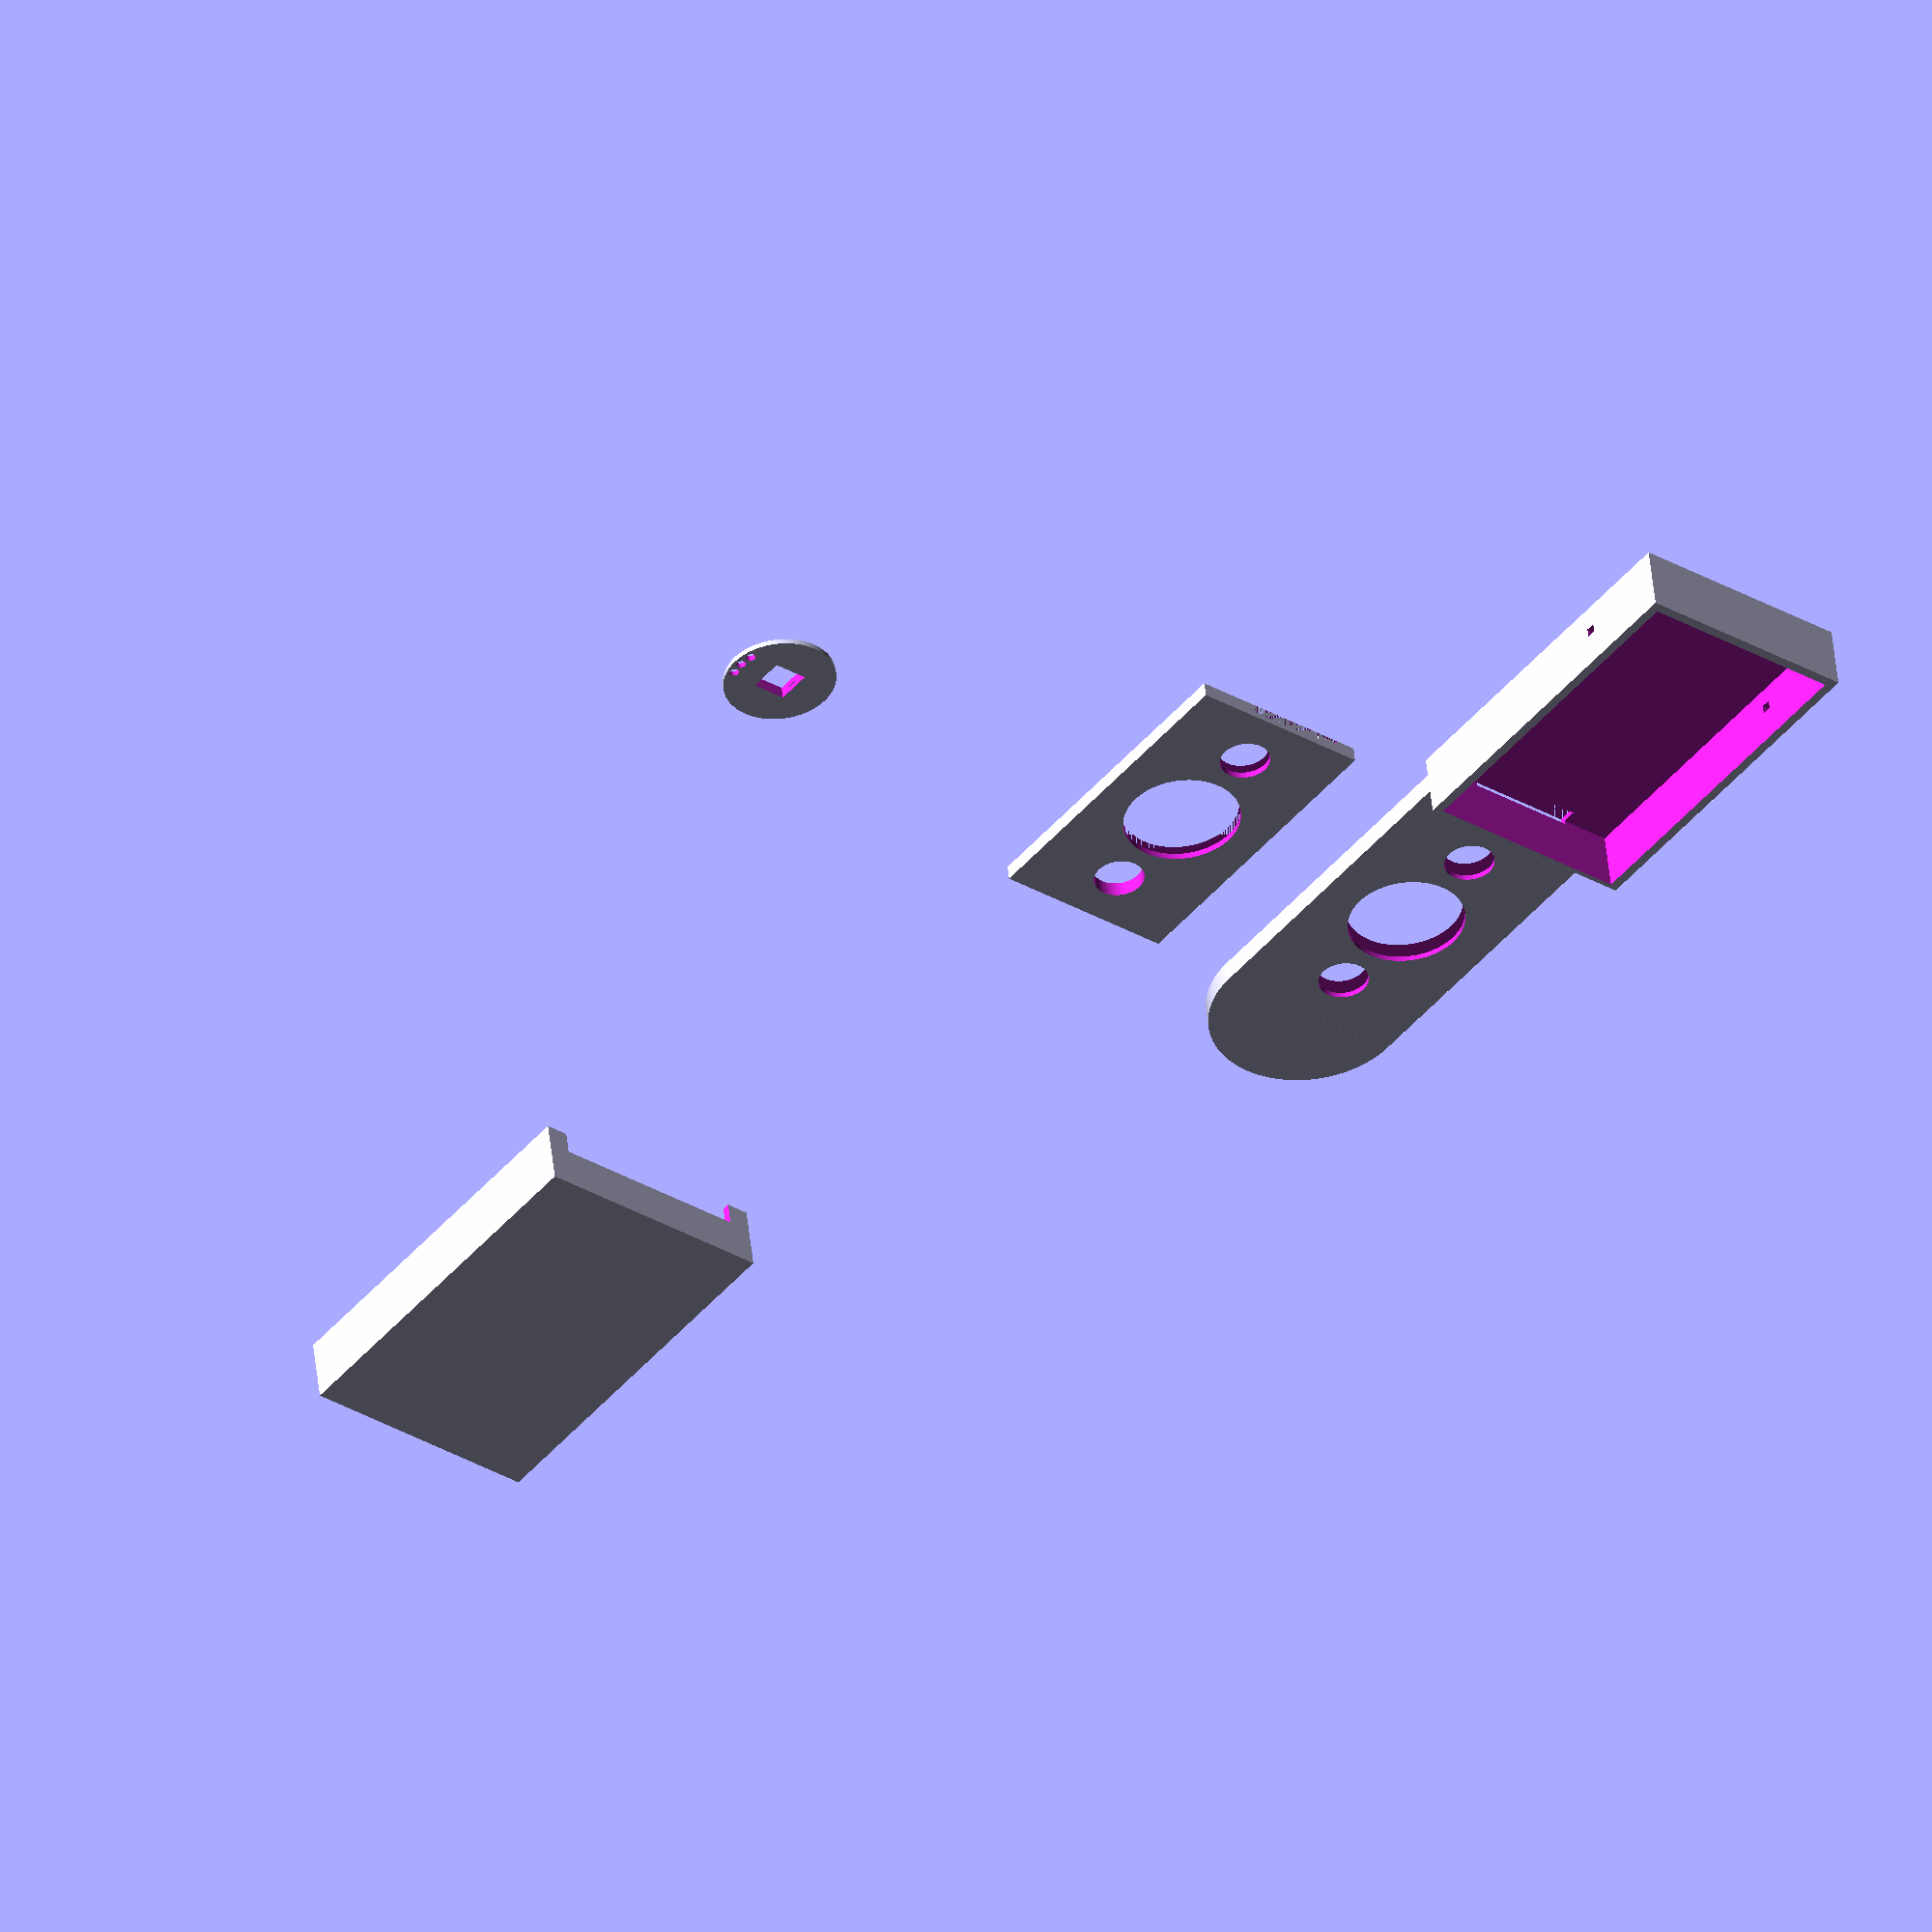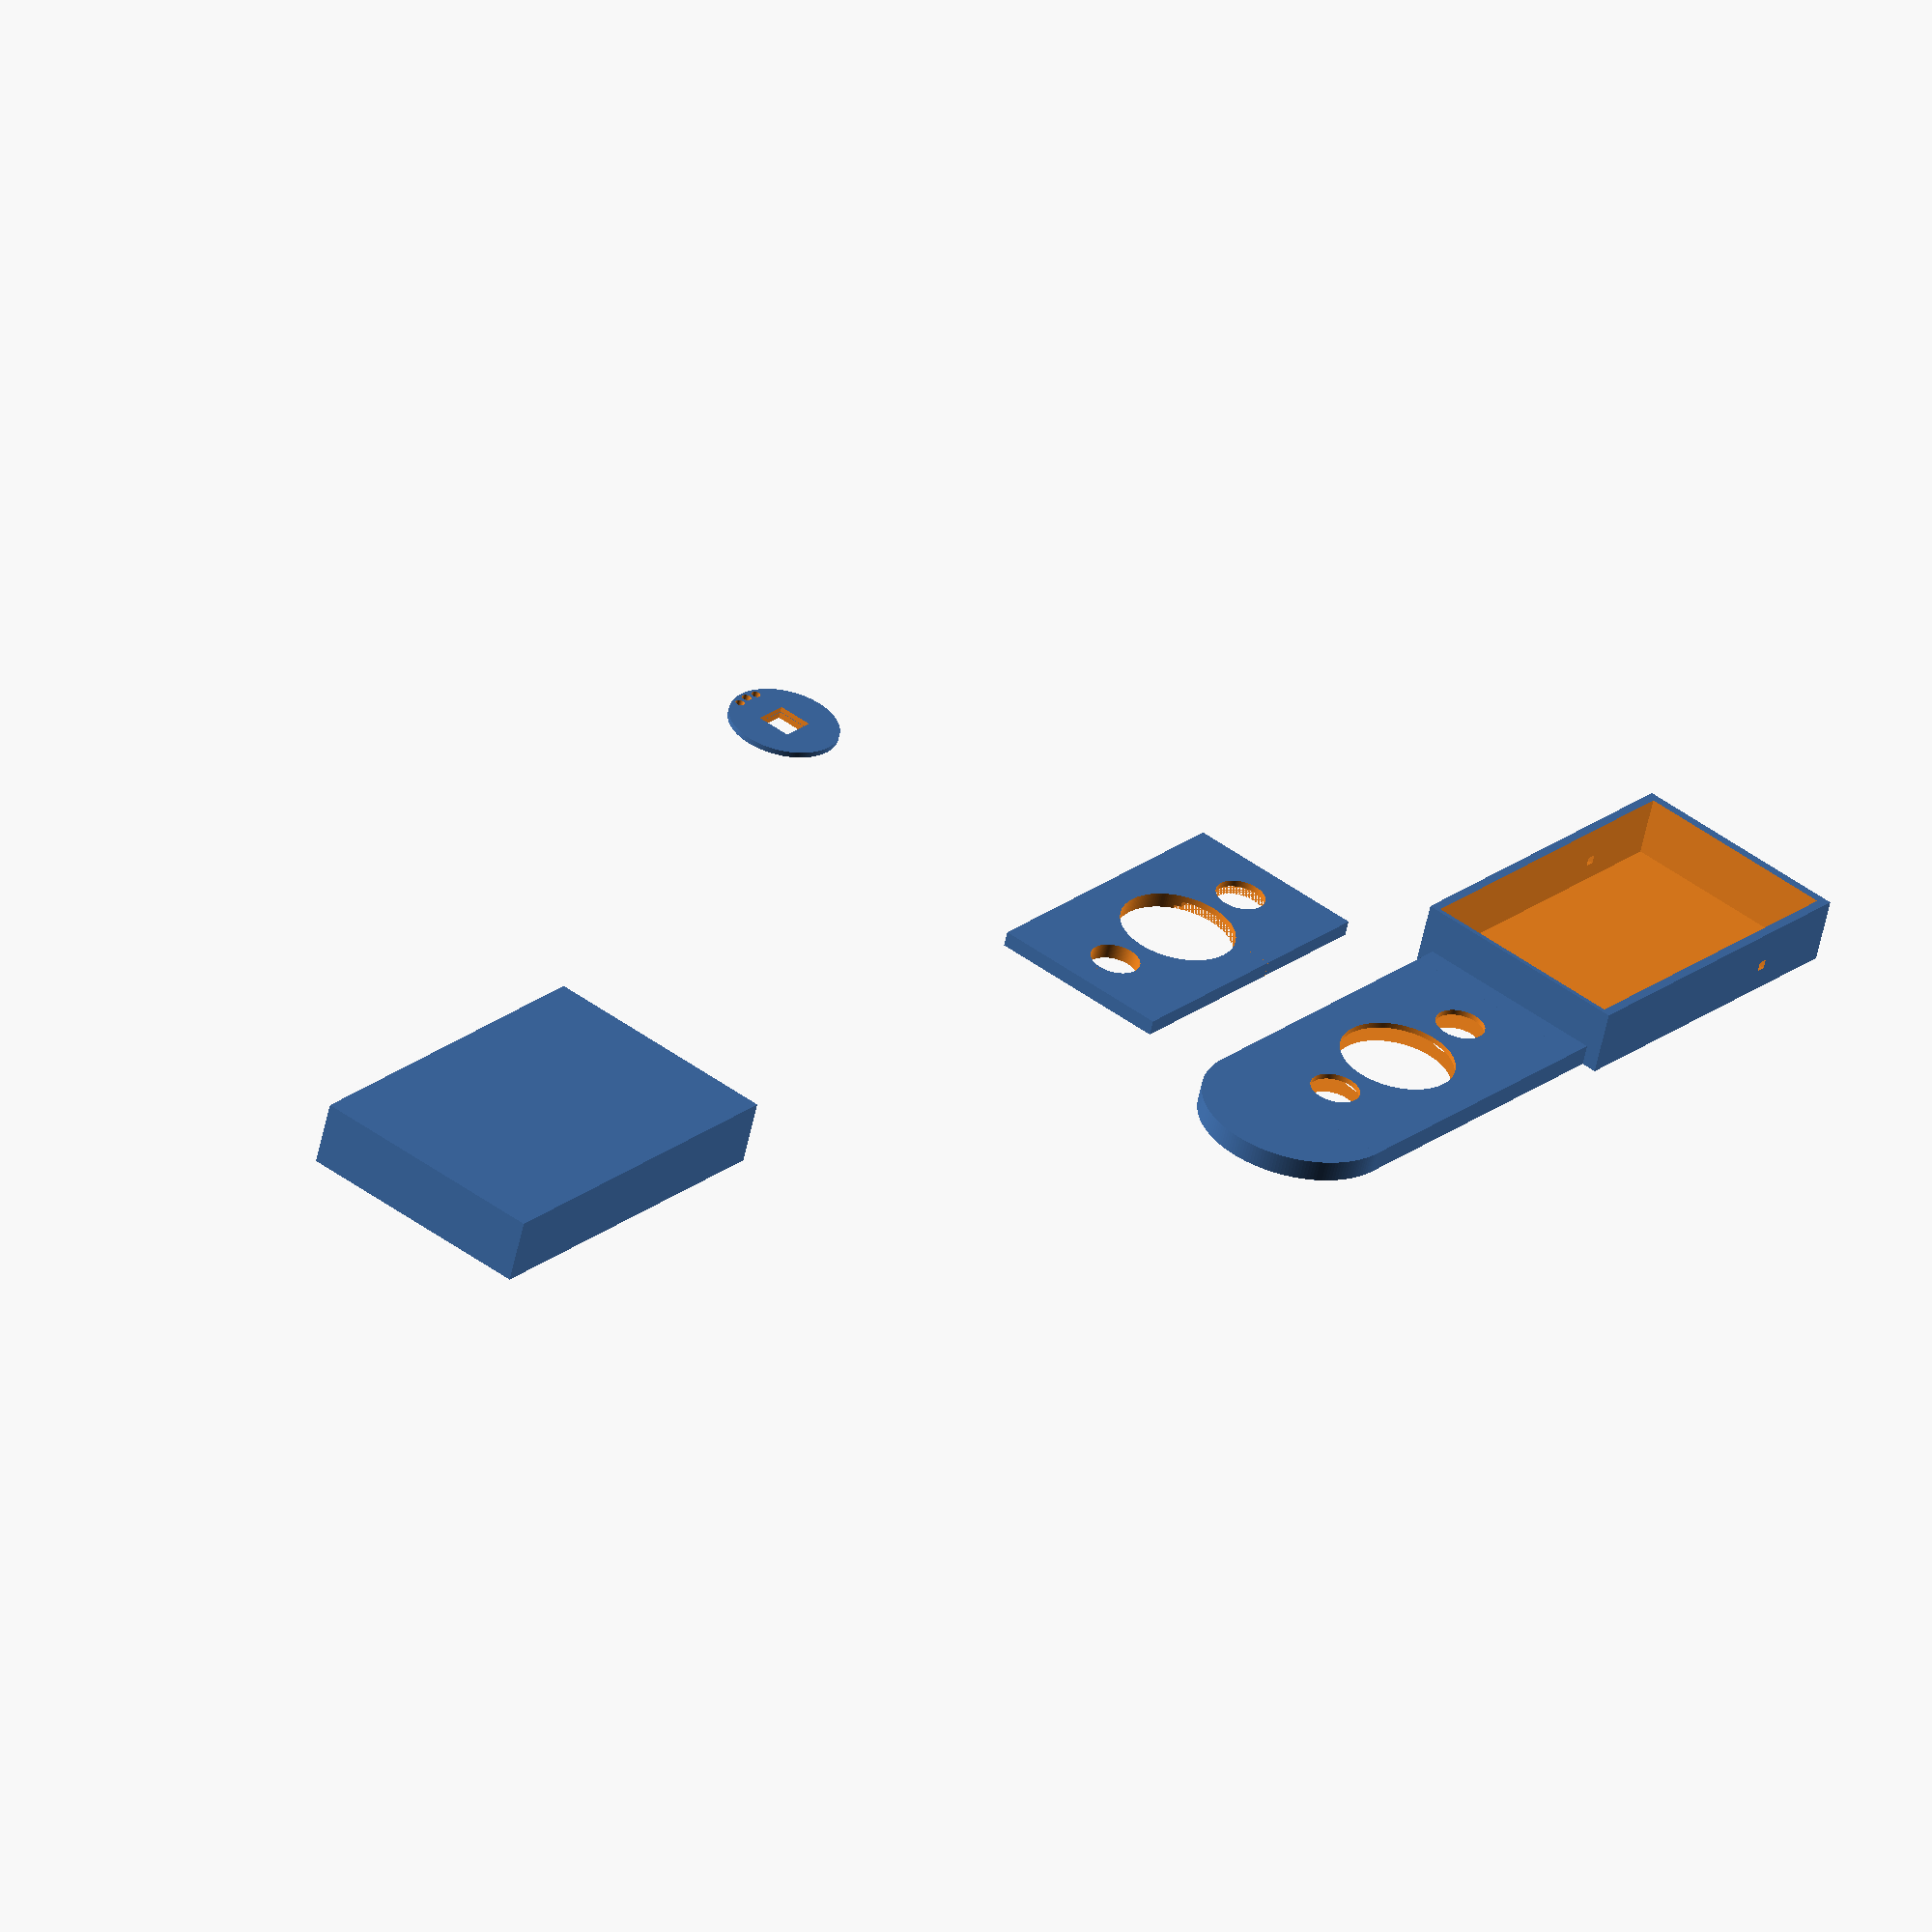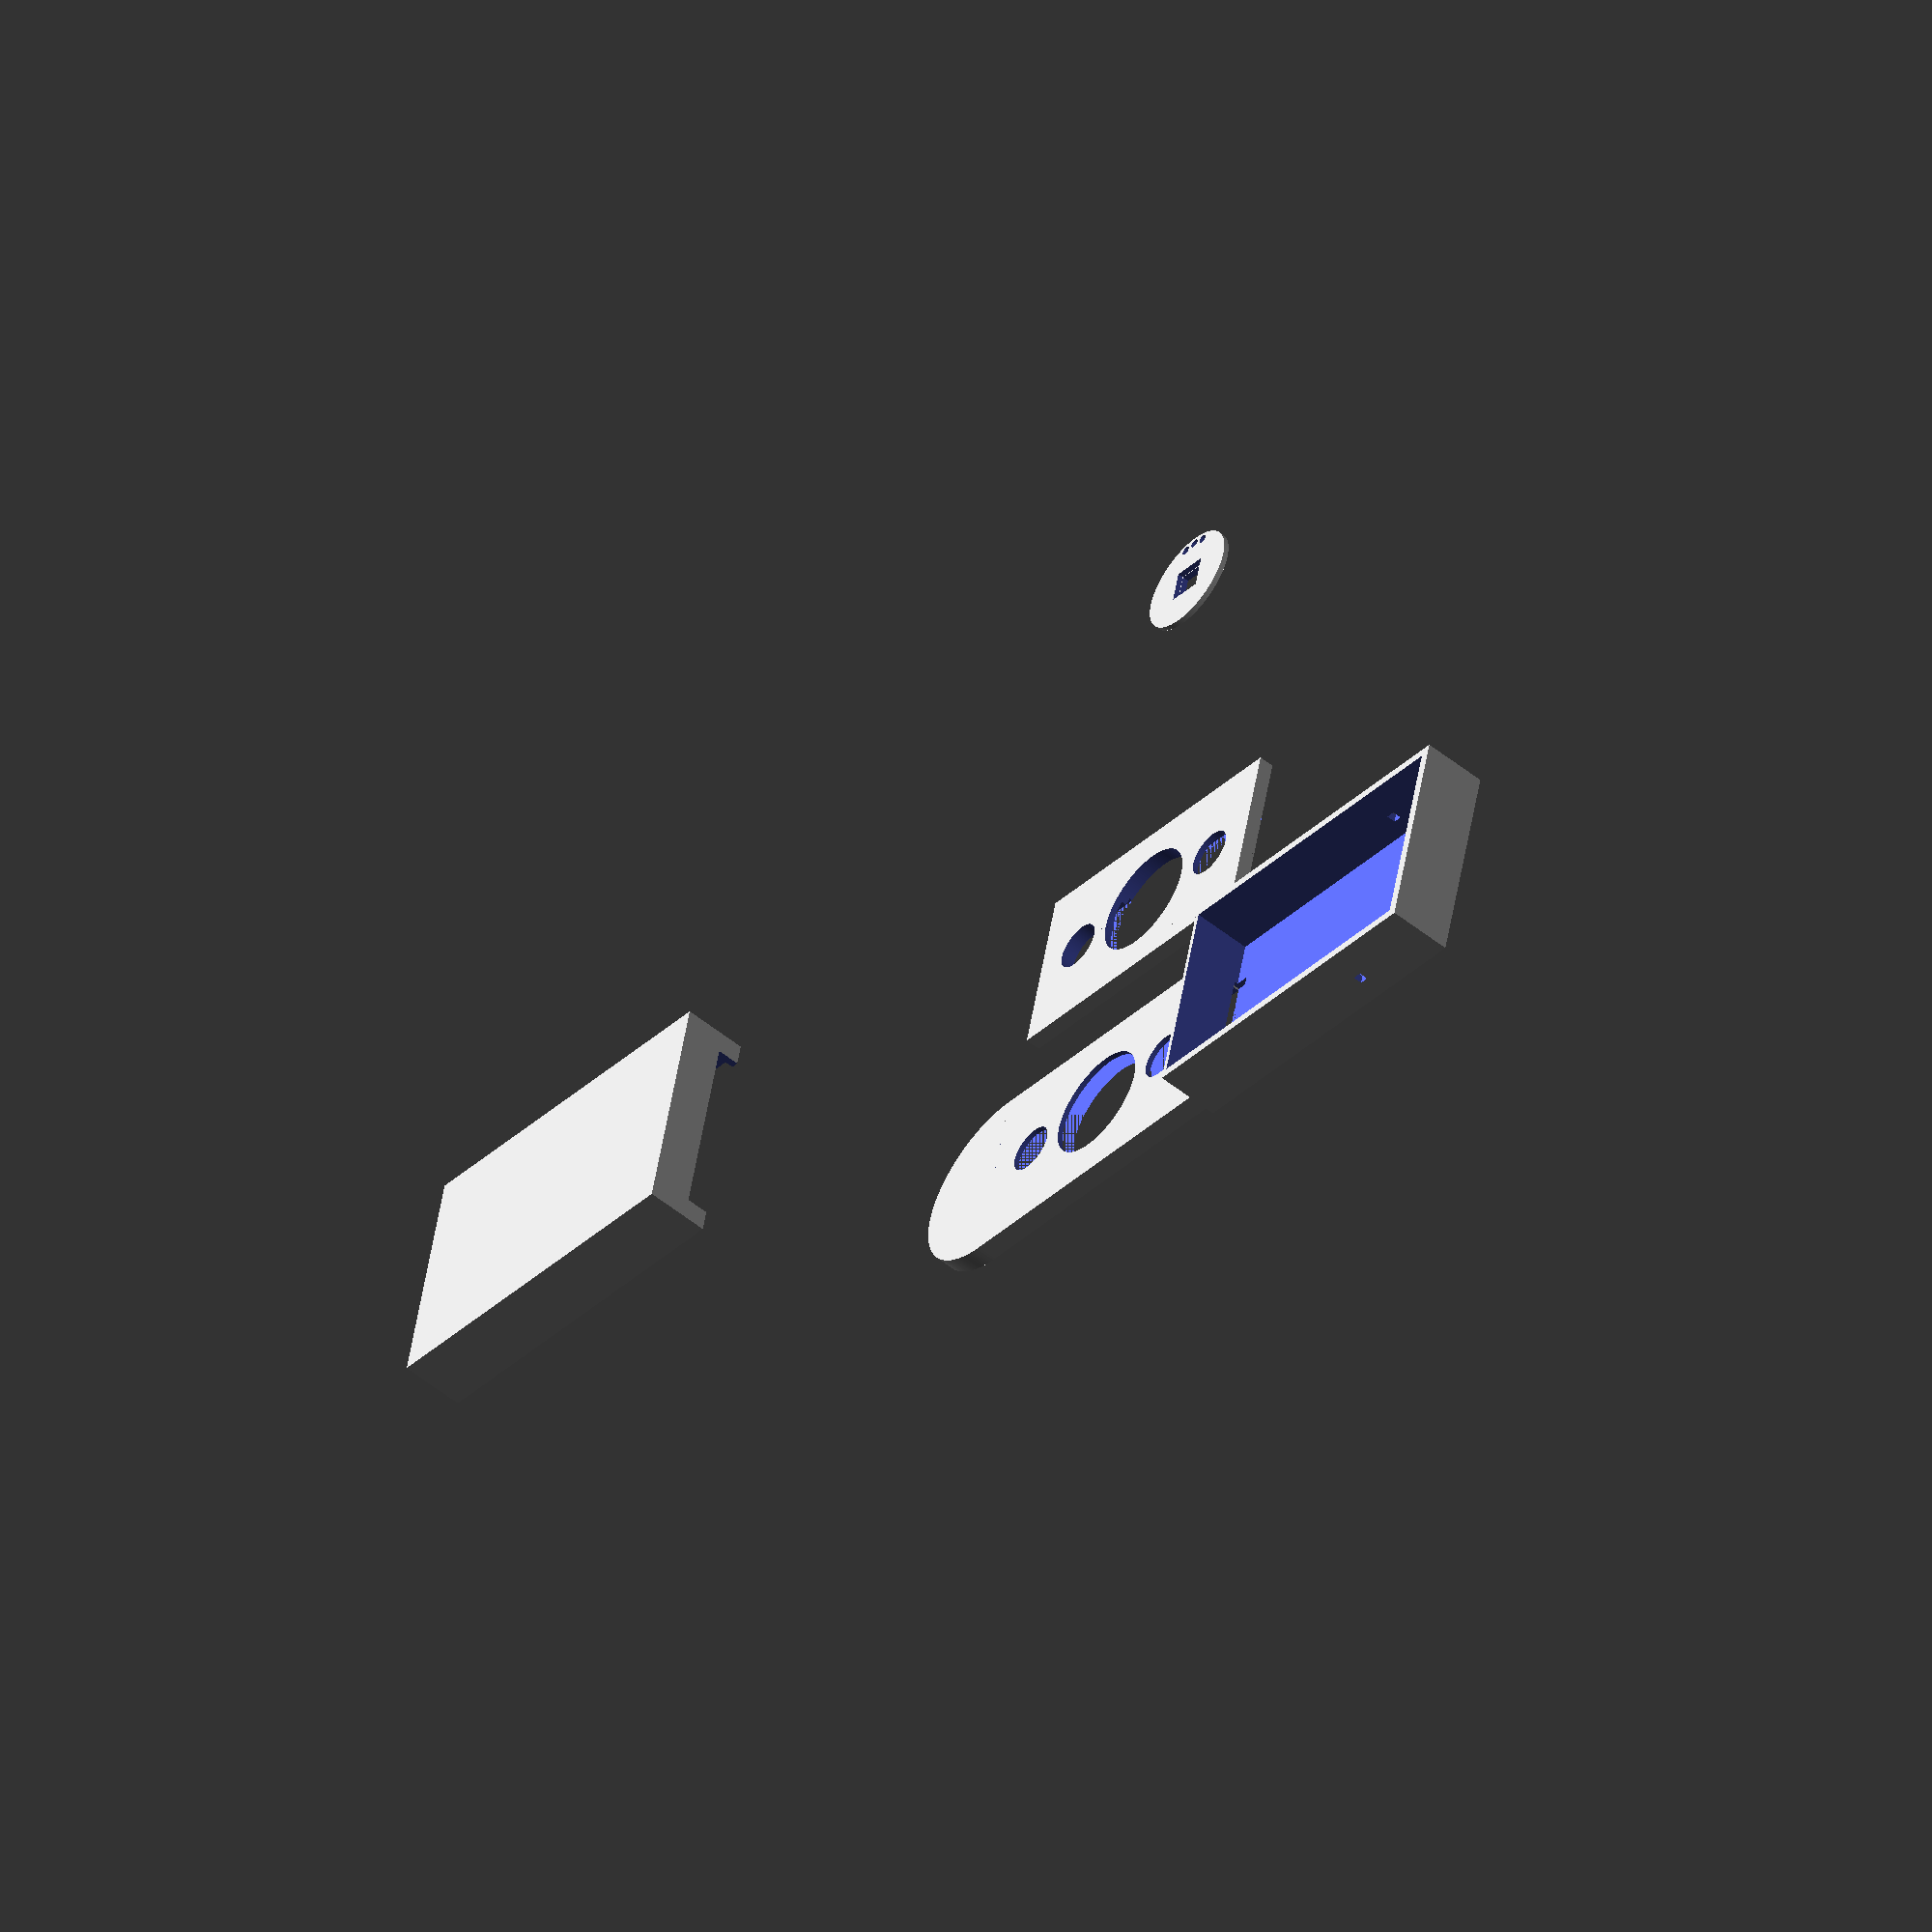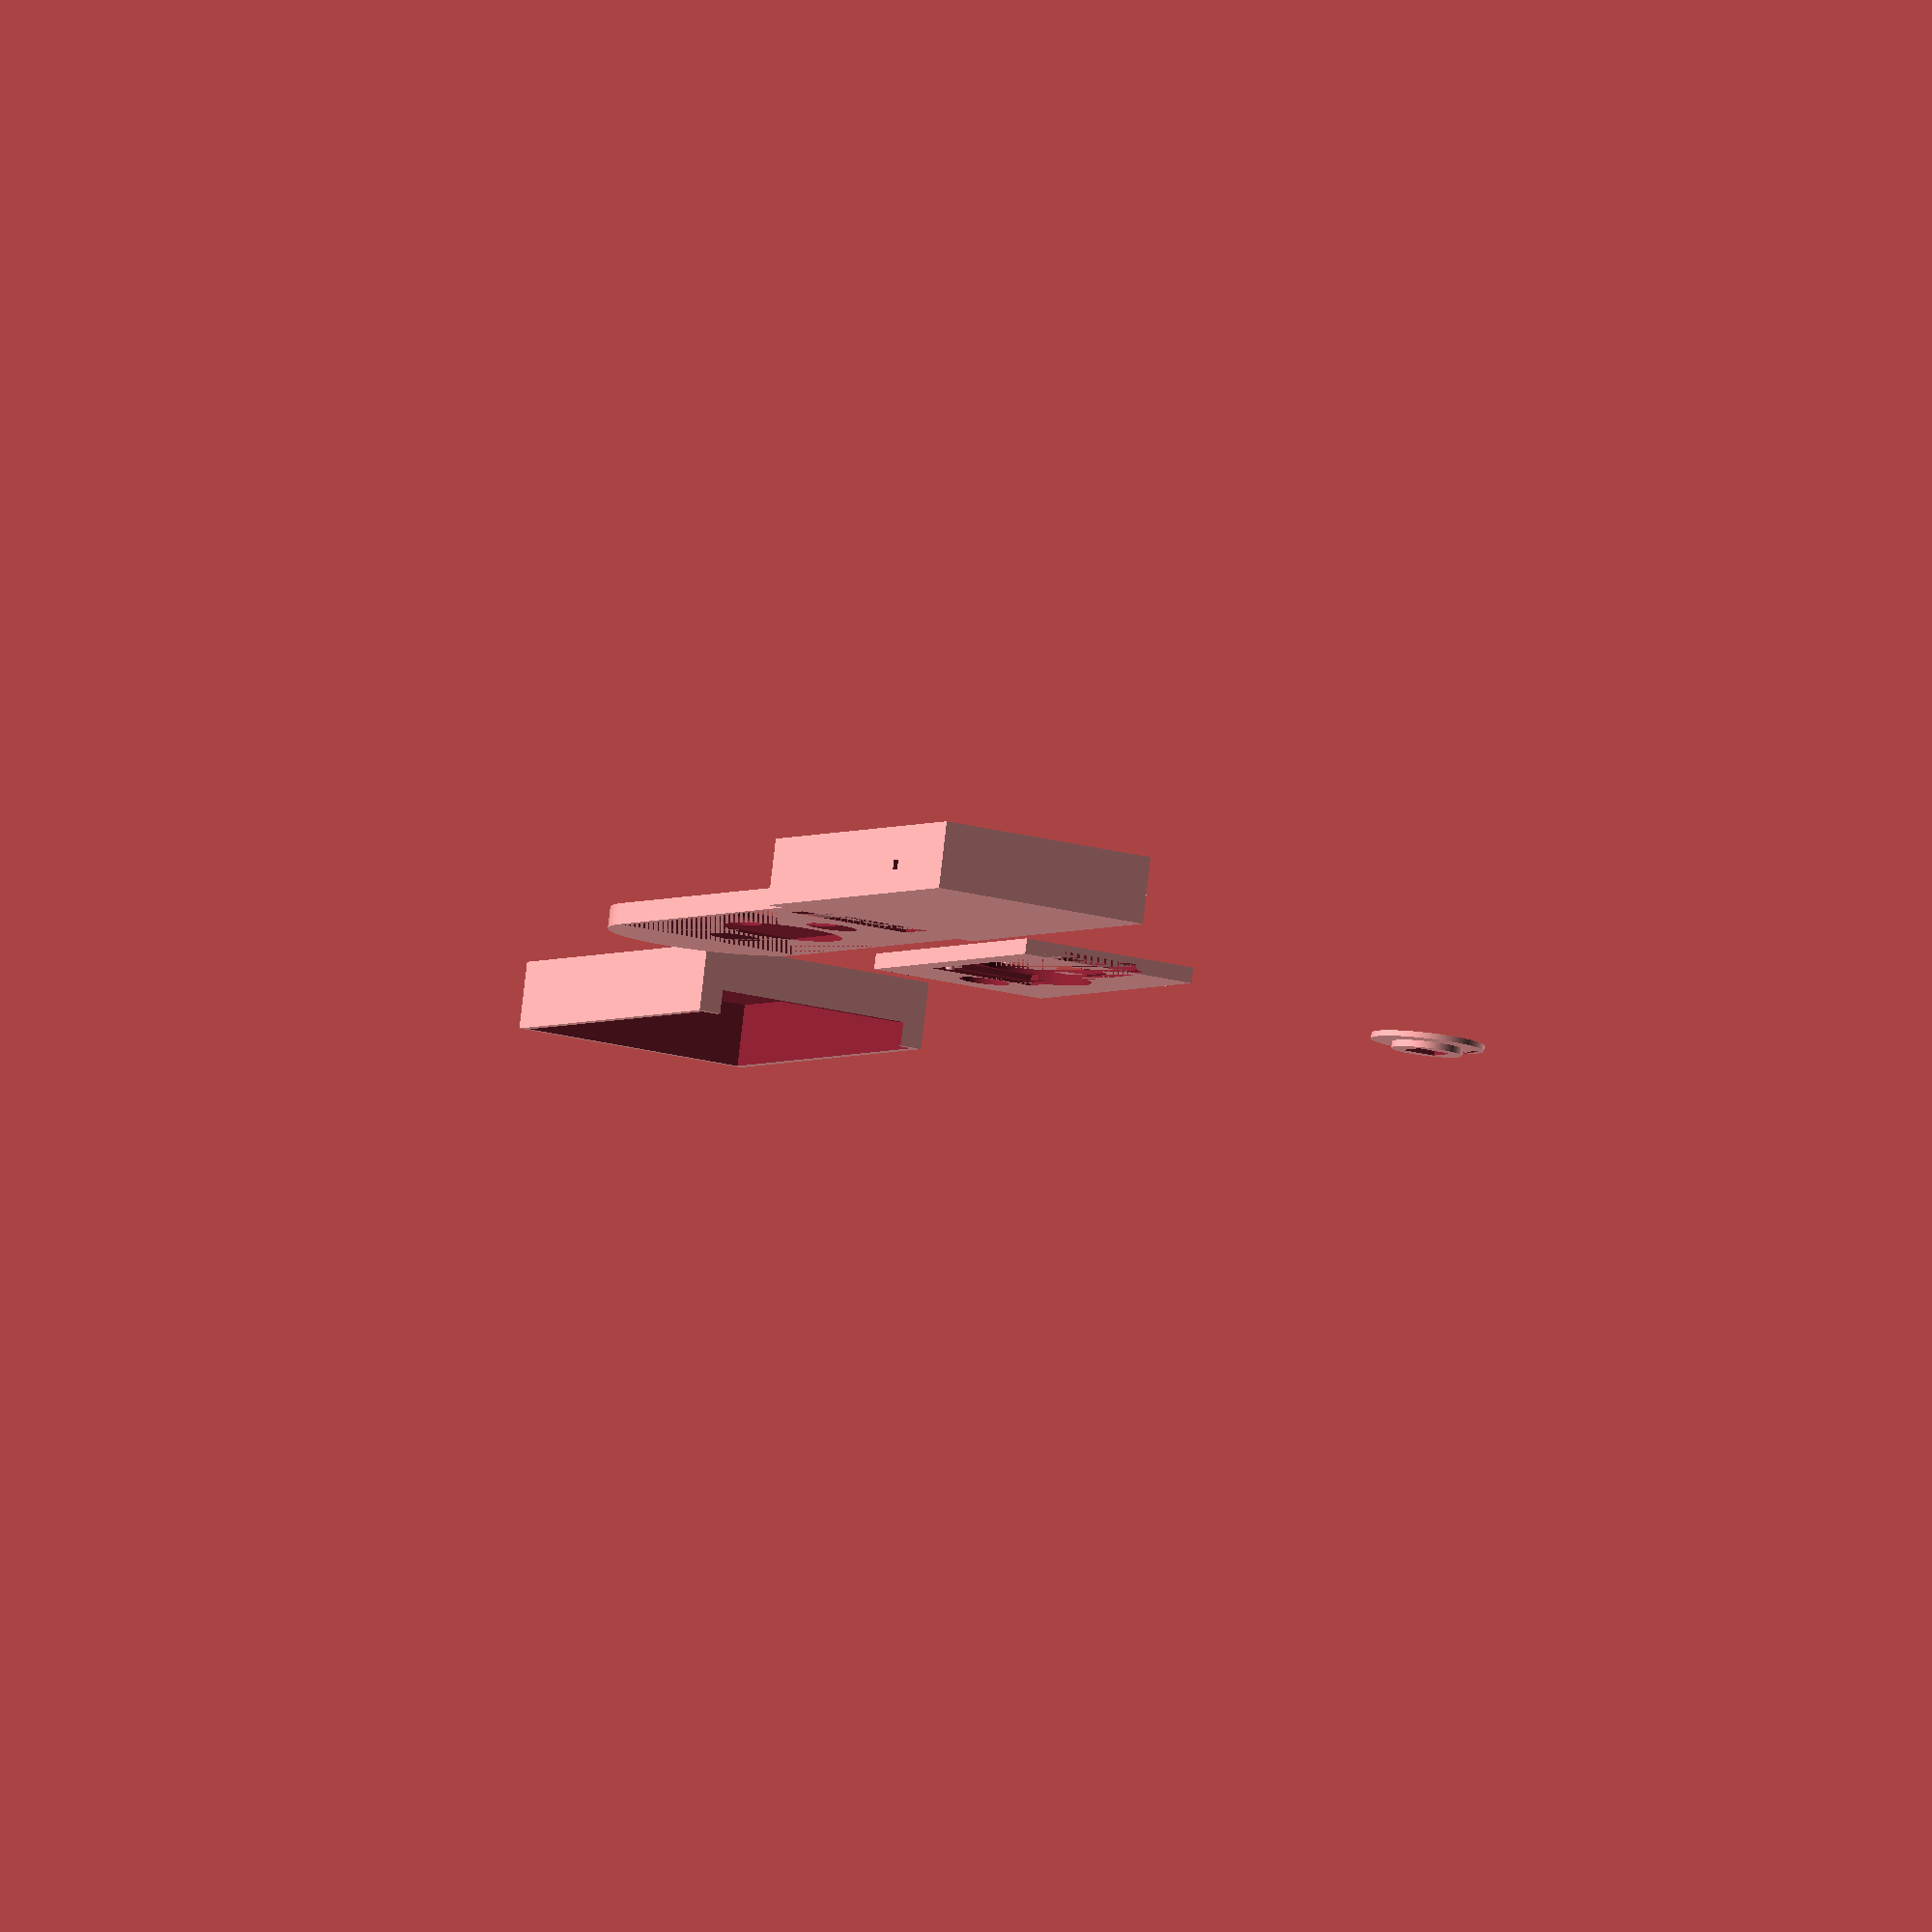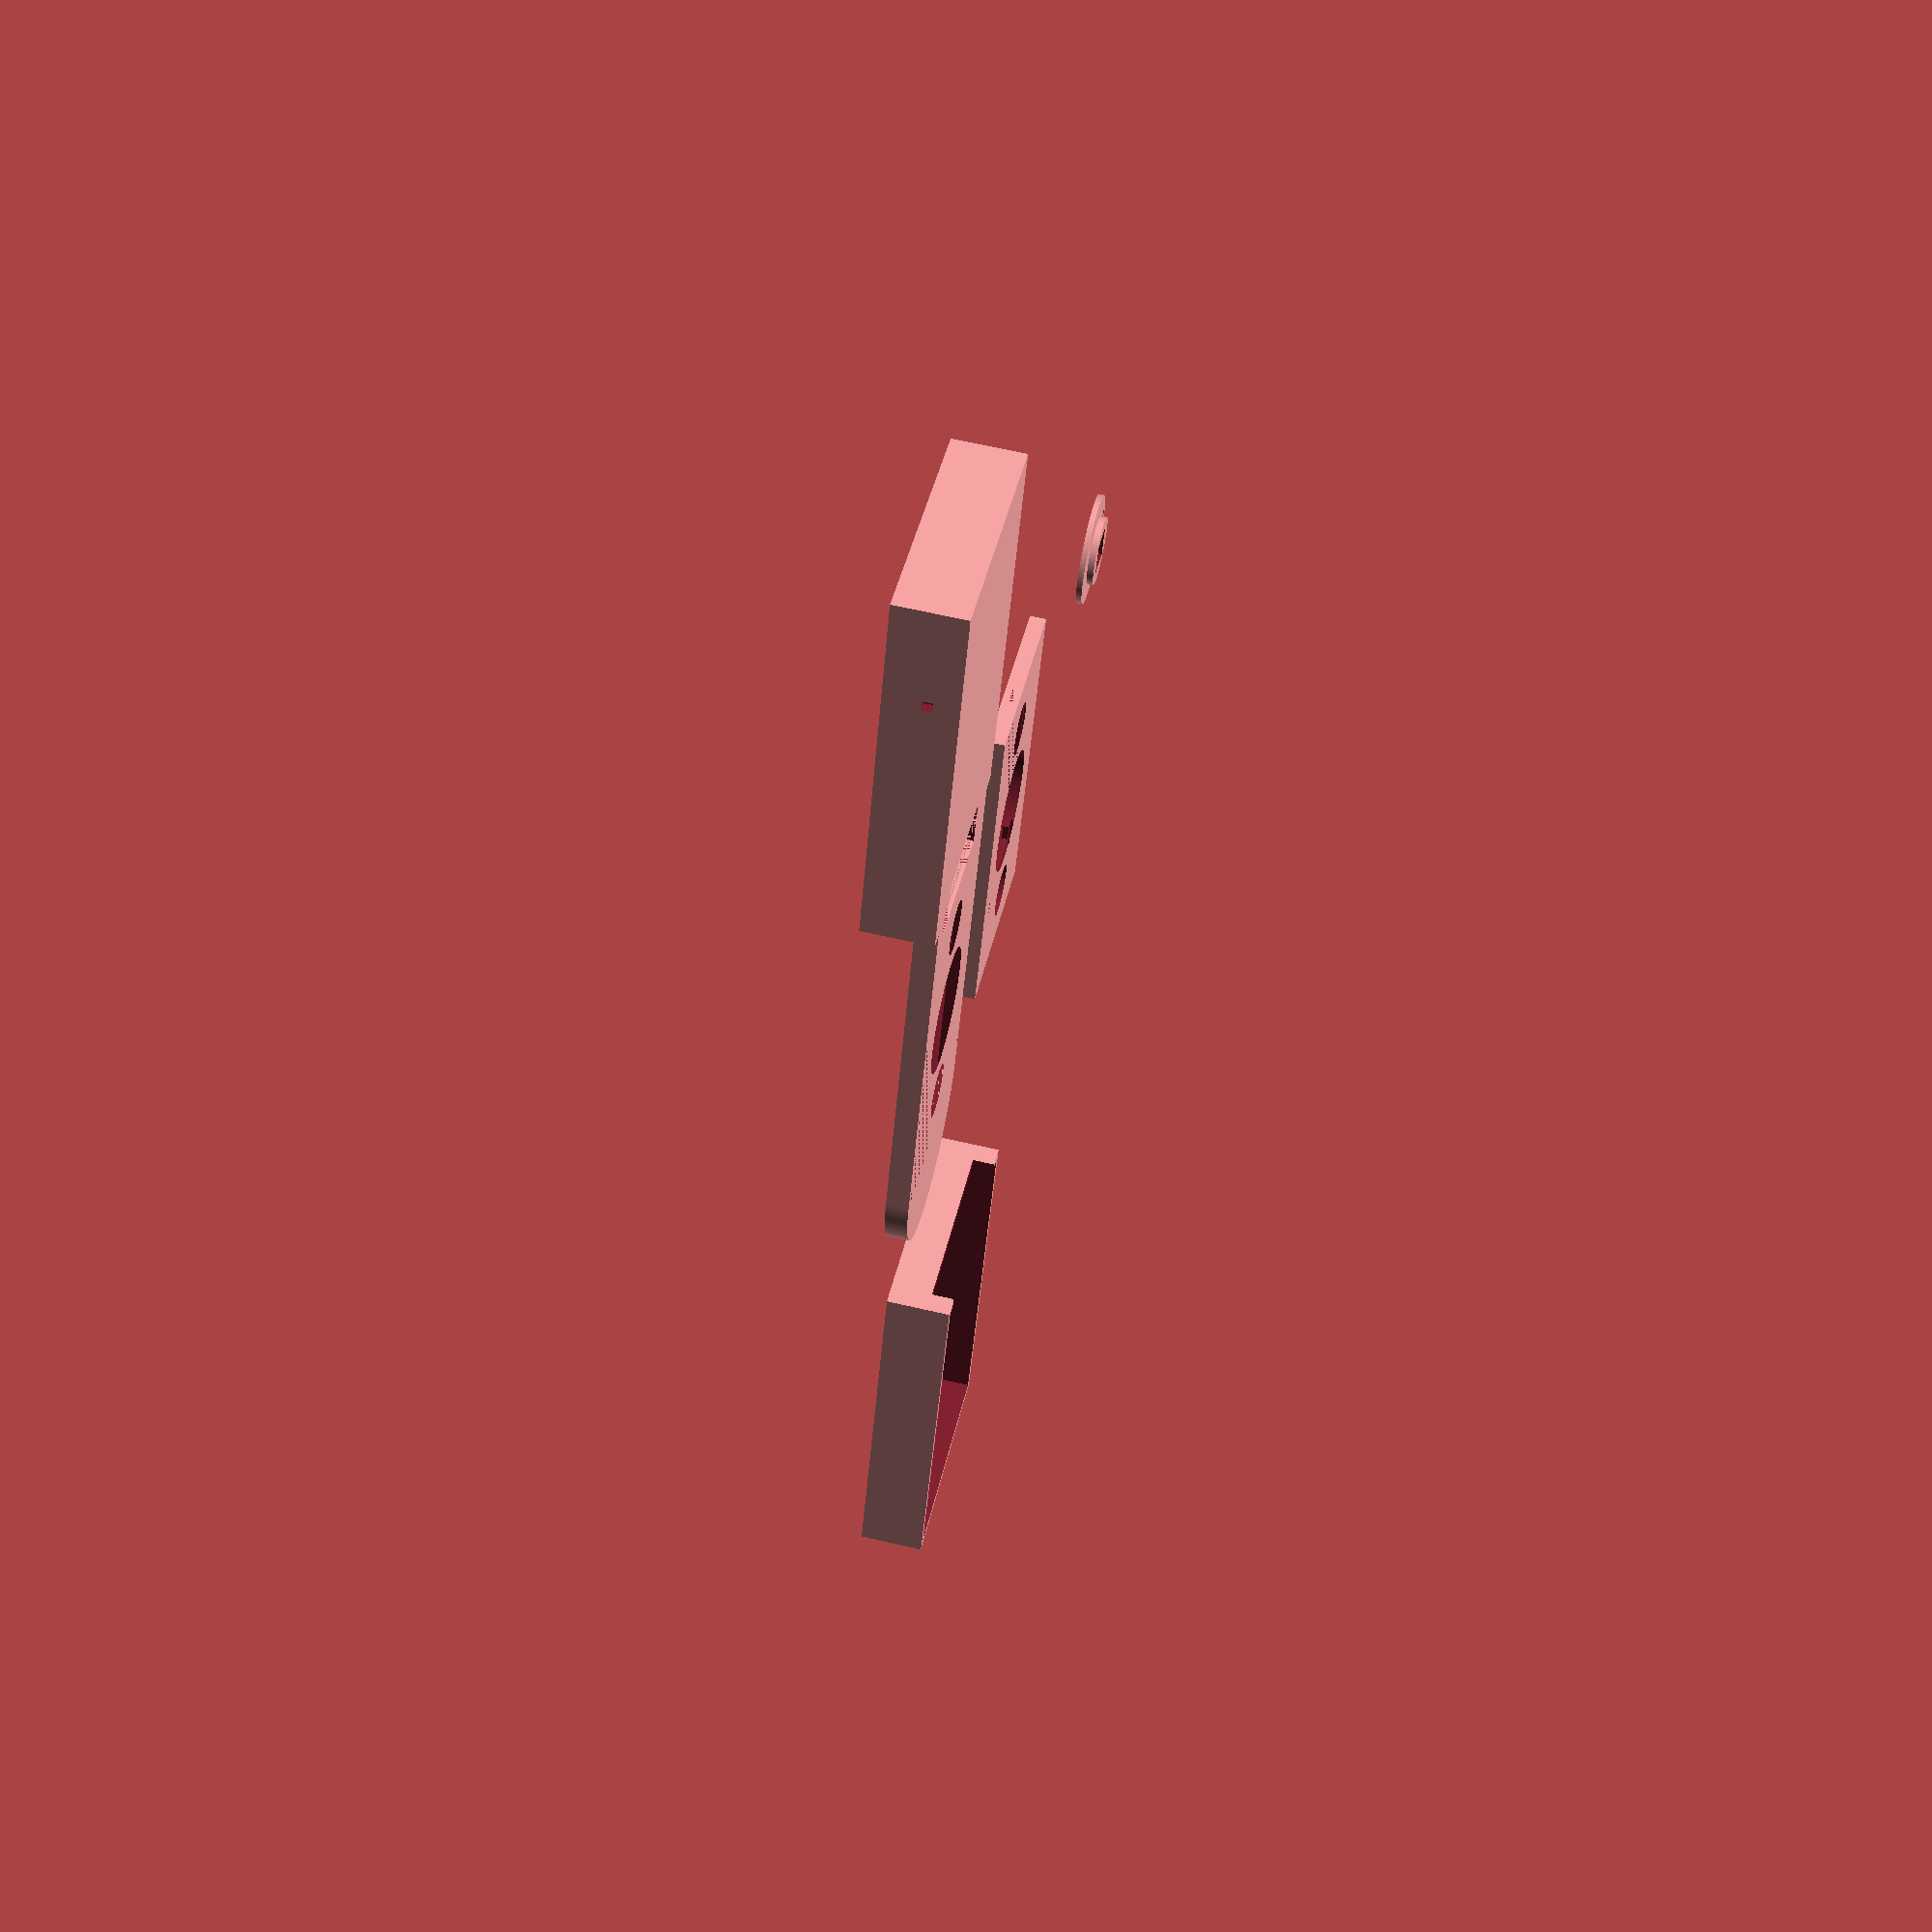
<openscad>
VIERKANT = 7.5;
CASE_SIZE_X = 40;
CASE_SIZE_Y = 68;
BOHRUNG_ABSTAND_MITTE = 21.75;
BOHRUNGEN = 10.75;

PCB_SIZE_X = 23.5;
PCB_SIZE_Y = 50;
PCB_SIZE_Z = 0.6 + 0.1;
PCB_SIZE_PARTS_Z = 1.2;

INLAY_HEIGHT_SPACING_Y = 1.4;
INLAY_HEIGHT_HOLDER_MAGNET_Y = 1.2;

CASE_SIZE_Z = PCB_SIZE_Z + INLAY_HEIGHT_SPACING_Y + INLAY_HEIGHT_HOLDER_MAGNET_Y;

BATTERY_BOX_X = 45 + 2 + 2;
BATTERY_BOX_Y = 75 + 2;
BATTERY_BOX_Z = 13;

LID_BATTERY_BOX_X = BATTERY_BOX_X + 0.5 + 0.5 + 1.6 + 1.6;
LID_BATTERY_BOX_Y = BATTERY_BOX_Y + 0.5 + 0.5 + 1.6 + 1.6;
LID_BATTERY_BOX_Z = BATTERY_BOX_Z + 1.2;

module pcb() {
    cube([PCB_SIZE_X, PCB_SIZE_Y, PCB_SIZE_Z]);
    // PCB the SMD stuff on front
    cube([22.25, PCB_SIZE_Y-2.25, PCB_SIZE_Z + PCB_SIZE_PARTS_Z]);
}

module lid() {
    difference() {
        cube([LID_BATTERY_BOX_X, LID_BATTERY_BOX_Y, LID_BATTERY_BOX_Z]);

        translate([1.6, 1.6, -1])
            cube([BATTERY_BOX_X + 0.5 + 0.5, BATTERY_BOX_Y + 0.5 + 0.5, BATTERY_BOX_Z + 1]);

        SENSOR_CASE_X = CASE_SIZE_X + 2.4 + 0.5 + 0.5;

        POS = (LID_BATTERY_BOX_X - SENSOR_CASE_X) / 2;
        // case for sensor
        translate([POS, -1, -1])
            cube([SENSOR_CASE_X, 10, CASE_SIZE_Z + 1.2 + 0.5 + 1]);
        }
}

module inlay() {
	difference(){
        union() {
            cylinder(h=INLAY_HEIGHT_SPACING_Y, r=7.5, $fn=180);
            translate([0, 0, 1.5]) {
                cylinder(h=INLAY_HEIGHT_HOLDER_MAGNET_Y, r=12, $fn=180);
            }
        }
		cube([(VIERKANT), (VIERKANT), 10], center=true);
		translate([10.4, 0, -1]) {
			cylinder(h=20, d=2, $fn=180);
		}
        translate([10.0, 2.8, -1]) {
			cylinder(h=20, d=2, $fn=180);
		}
        translate([10.0, -2.8, -1]) {
			cylinder(h=20, d=2, $fn=180);
		}
	}
}

module box() {
    difference() {
        translate([-(CASE_SIZE_X/2), -(CASE_SIZE_Y/2), 0]) {
            cube([CASE_SIZE_X, CASE_SIZE_Y, CASE_SIZE_Z]);
        }
        // Bohrung Mitte + inlay
        translate([0, 0, -1]) {
            cylinder(h=10, d=25, $fn=180);
        }         
        // Bohrung Oben
        translate([0, BOHRUNG_ABSTAND_MITTE, -1]) {
            cylinder(h=10, d=BOHRUNGEN, $fn=180);
        }
        // Bohrung Oben
        translate([0, - BOHRUNG_ABSTAND_MITTE, -1]) {
            cylinder(h=10, d=BOHRUNGEN, $fn=180);
        }
        // pcb
        translate([-15.5, -34, 0]) {
            pcb();
        }
    }
    // pcb holder
    translate([-15.5, -34, 0]) {
        translate([0, 0, PCB_SIZE_Z]) {
            cube([5, 11, PCB_SIZE_PARTS_Z]);
        }
    }
    // haltepunkte PCB
    translate([-13, 13, 0]) {
        cylinder(h=CASE_SIZE_Z, d=1.9, $fn=180);
        translate([0, 0, PCB_SIZE_Z]) {
            cylinder(h=CASE_SIZE_Z-PCB_SIZE_Z, d=5, $fn=180);
        }
    }
    translate([-13, -13, 0]) {
        cylinder(h=CASE_SIZE_Z, d=1.9, $fn=180);
        translate([0, 0, PCB_SIZE_Z]) {
            cylinder(h=CASE_SIZE_Z-PCB_SIZE_Z, d=5, $fn=180);
        }
    }
}

module box_roundtop() {
    difference() {
        cylinder(h=CASE_SIZE_Z + 1.2, d=CASE_SIZE_X + 2.4, $fn=190);
        translate([-CASE_SIZE_X, -CASE_SIZE_X, -1]) cube([100, CASE_SIZE_X, 100]);
    }
}

module box_pcb_battery() {
    // innen: 45mm x 75mm
    difference() {
        cube([BATTERY_BOX_X, BATTERY_BOX_Y, LID_BATTERY_BOX_Z]);
        translate([2, 2, 1.2]) {
            cube([45, 74, LID_BATTERY_BOX_Z]);
        }
        translate([-1, 20, 5]) {
            cube([100, 2, 2]);
        }
        translate([BATTERY_BOX_X/2 - PCB_SIZE_X/2, BATTERY_BOX_Y - 4, 0]) {
            cube([PCB_SIZE_X, 5, 2]);
        }
        
    }
    
}

module box_spacer() {
    difference() {
        cube([CASE_SIZE_X + 2.4, 5, CASE_SIZE_Z + 1.2]);
        
        translate([5, -1, -1]) {
            cube([PCB_SIZE_X + 4, 6, 3 + 1.2]);
        }
    }
}

// inner part
box();


translate([-60, 0, 0]) {
    translate([0, CASE_SIZE_Y/2, 0]) {
        box_roundtop();
    }
    difference() {
        translate([-(CASE_SIZE_X/2)-1.2, -(CASE_SIZE_Y/2), 0]) {
                cube([CASE_SIZE_X + 2.4, CASE_SIZE_Y, CASE_SIZE_Z + 1.2]);
        }
        
        translate([-(CASE_SIZE_X/2), -(CASE_SIZE_Y/2), 0]) {
                cube([CASE_SIZE_X, CASE_SIZE_Y, CASE_SIZE_Z]);
        }
        // Bohrung Mitte + inlay
        translate([0, 0, -1]) {
            cylinder(h=10, d=25, $fn=180);
        }         
        // Bohrung Oben
        translate([0, BOHRUNG_ABSTAND_MITTE, -1]) {
            cylinder(h=10, d=BOHRUNGEN, $fn=180);
        }
        // Bohrung Oben
        translate([0, - BOHRUNG_ABSTAND_MITTE, -1]) {
            cylinder(h=10, d=BOHRUNGEN, $fn=180);
        }
    }
    translate([-CASE_SIZE_X/2 - 1.2, -CASE_SIZE_Y/2 - 5, 0]) {
        box_spacer();
    }
    translate([-BATTERY_BOX_X/2, -CASE_SIZE_Y/2 -5 - BATTERY_BOX_Y]) {
        box_pcb_battery();
    }
}

translate([100, 10, 0]) {
    inlay();
}


translate([0, 150, 0]) {
    lid();
}
</openscad>
<views>
elev=131.3 azim=37.8 roll=185.9 proj=o view=solid
elev=57.7 azim=218.3 roll=347.9 proj=o view=solid
elev=53.2 azim=283.3 roll=49.2 proj=o view=wireframe
elev=96.6 azim=331.9 roll=353.4 proj=o view=wireframe
elev=295.3 azim=158.3 roll=103.1 proj=p view=solid
</views>
